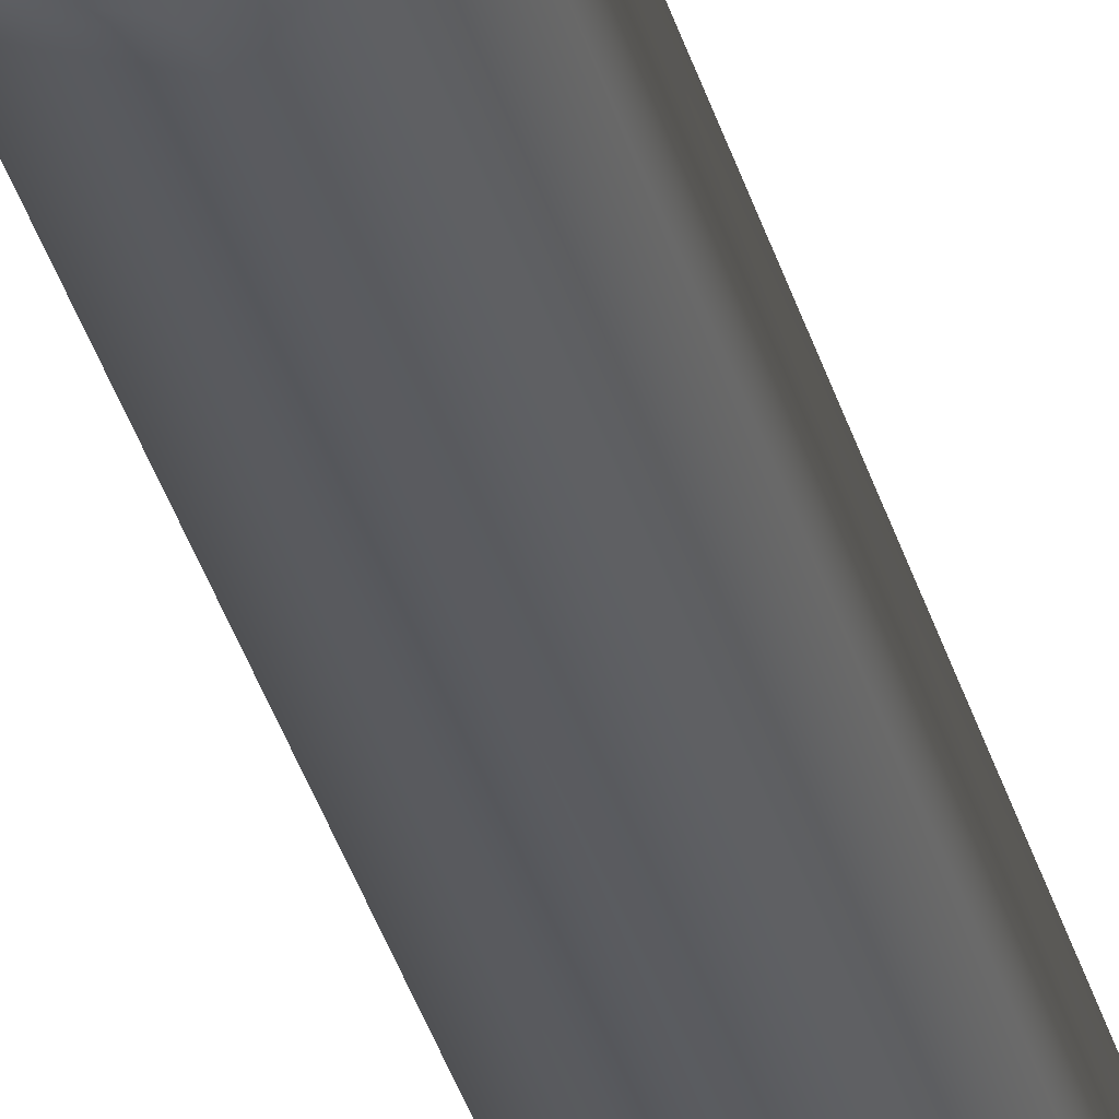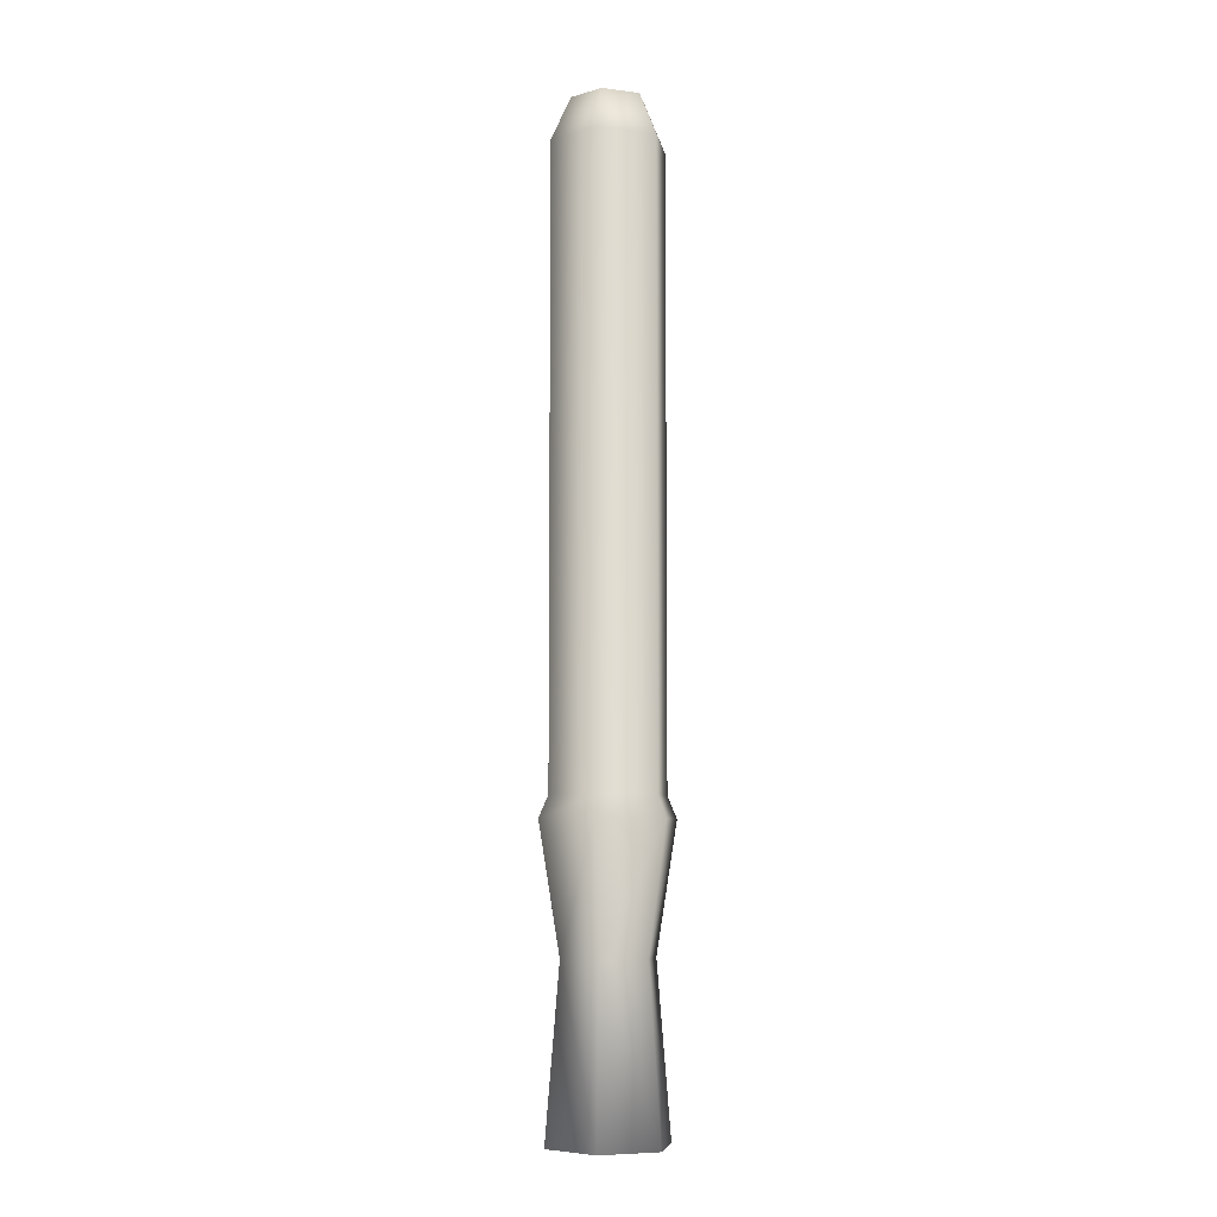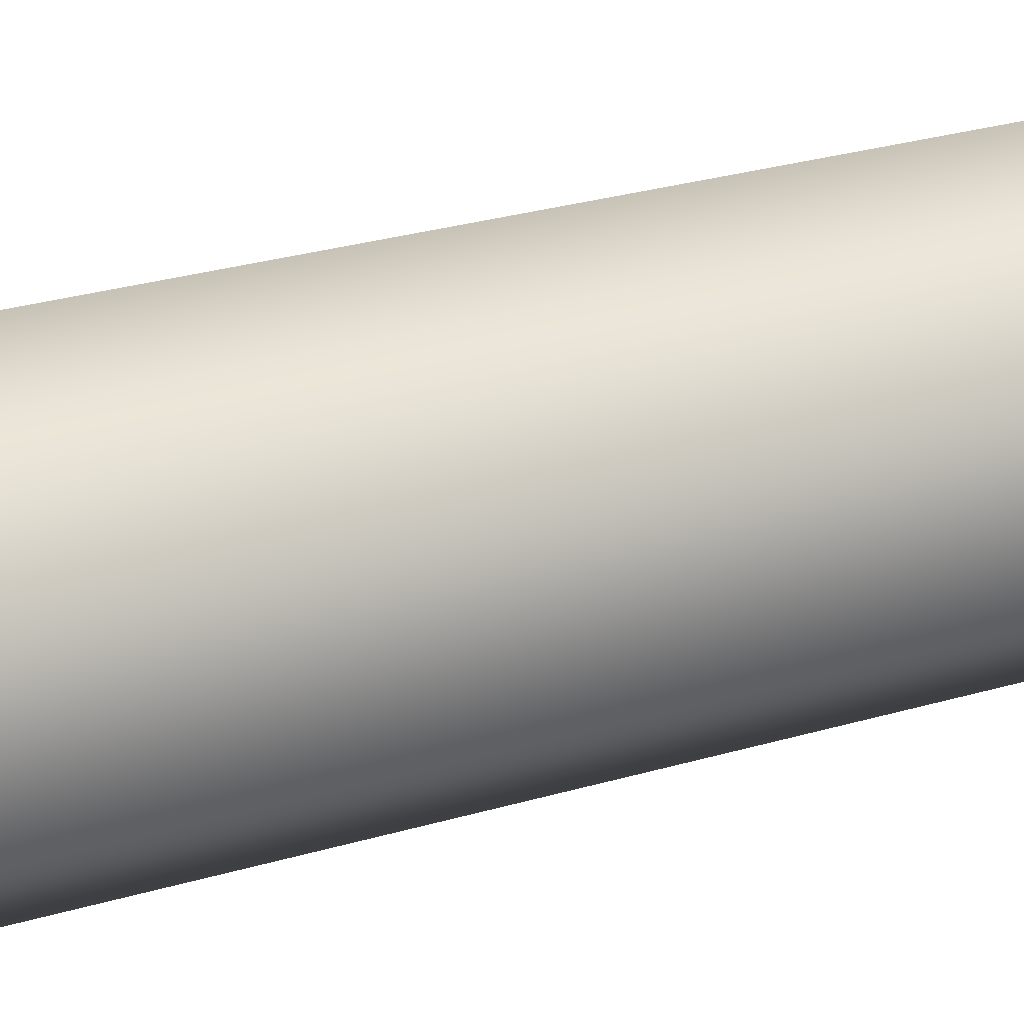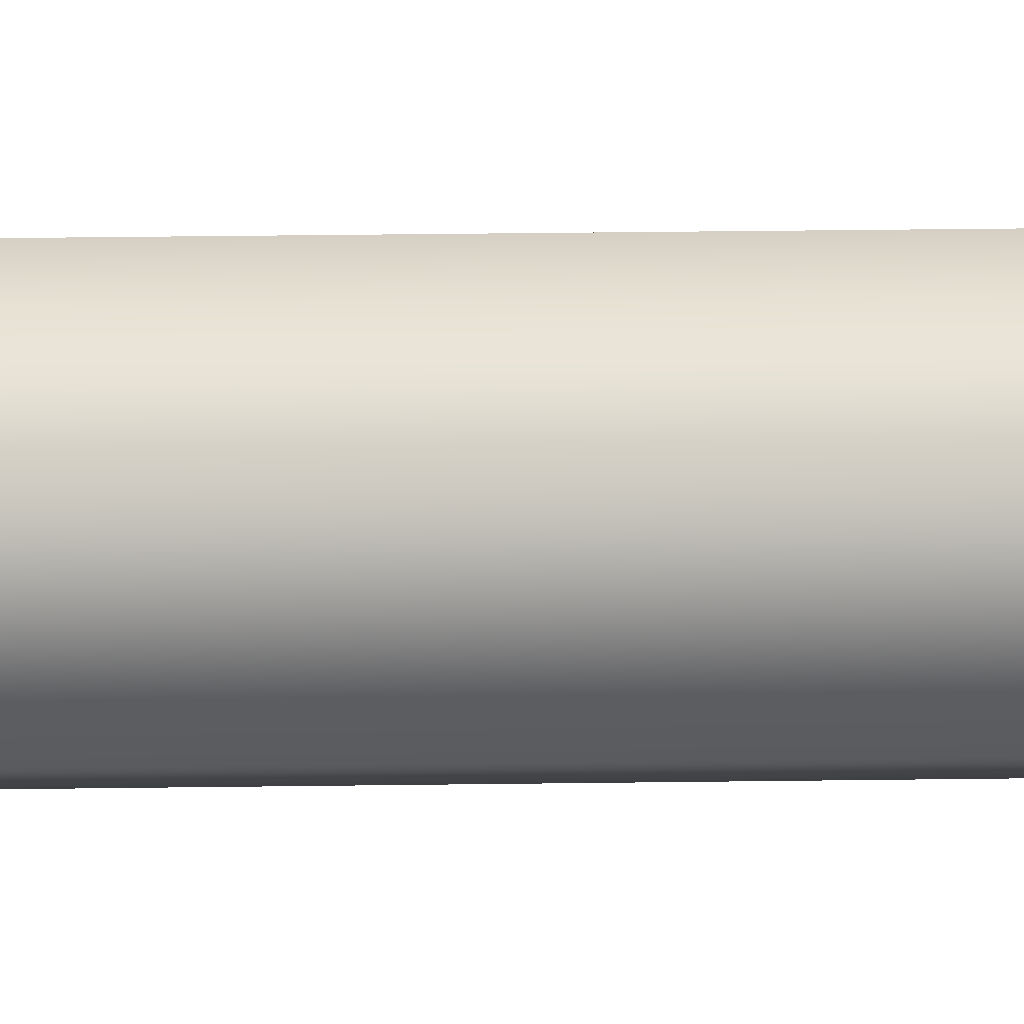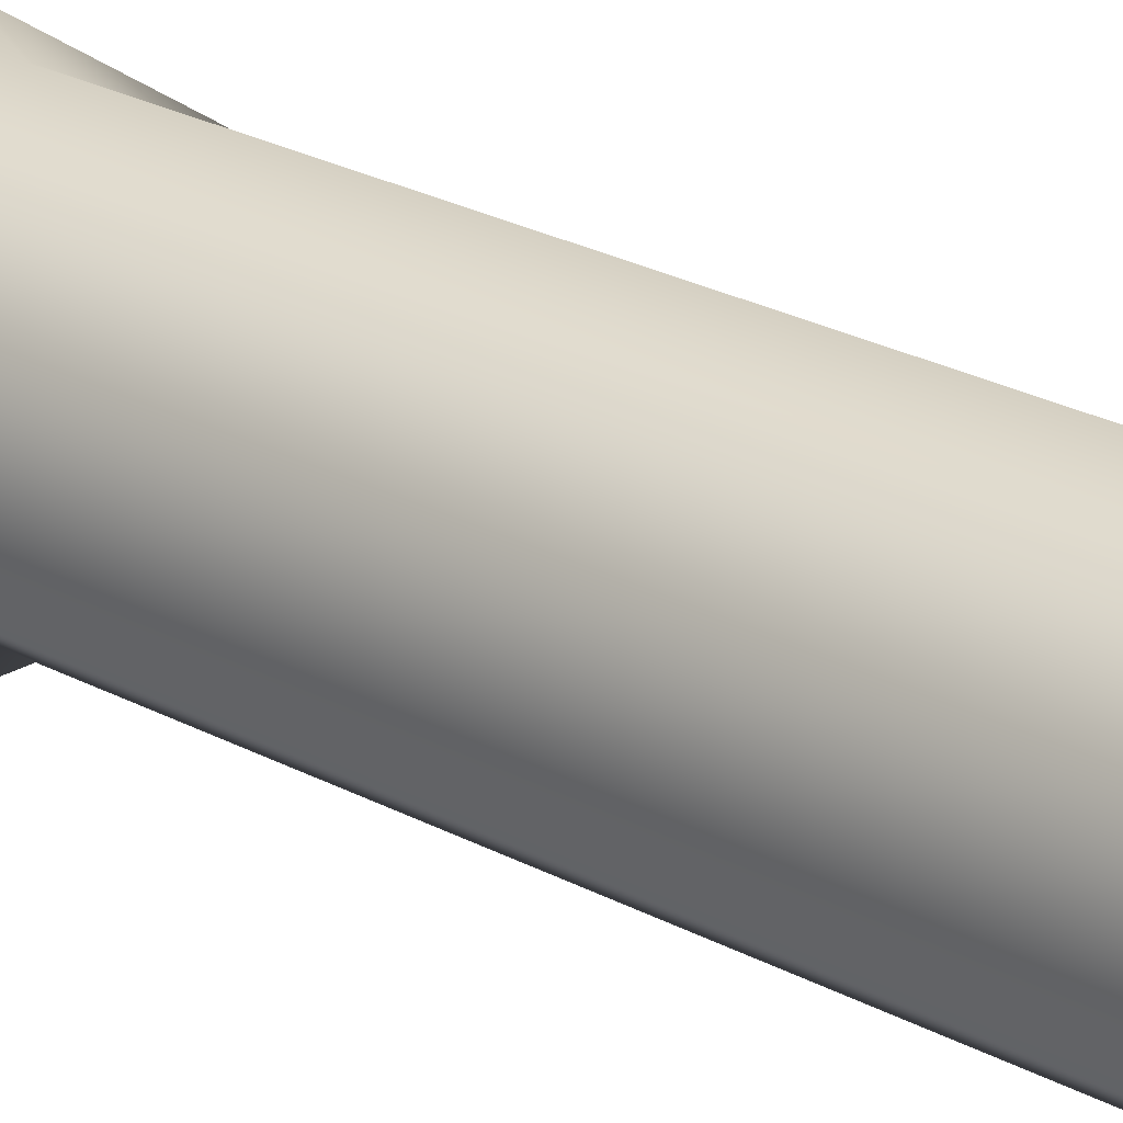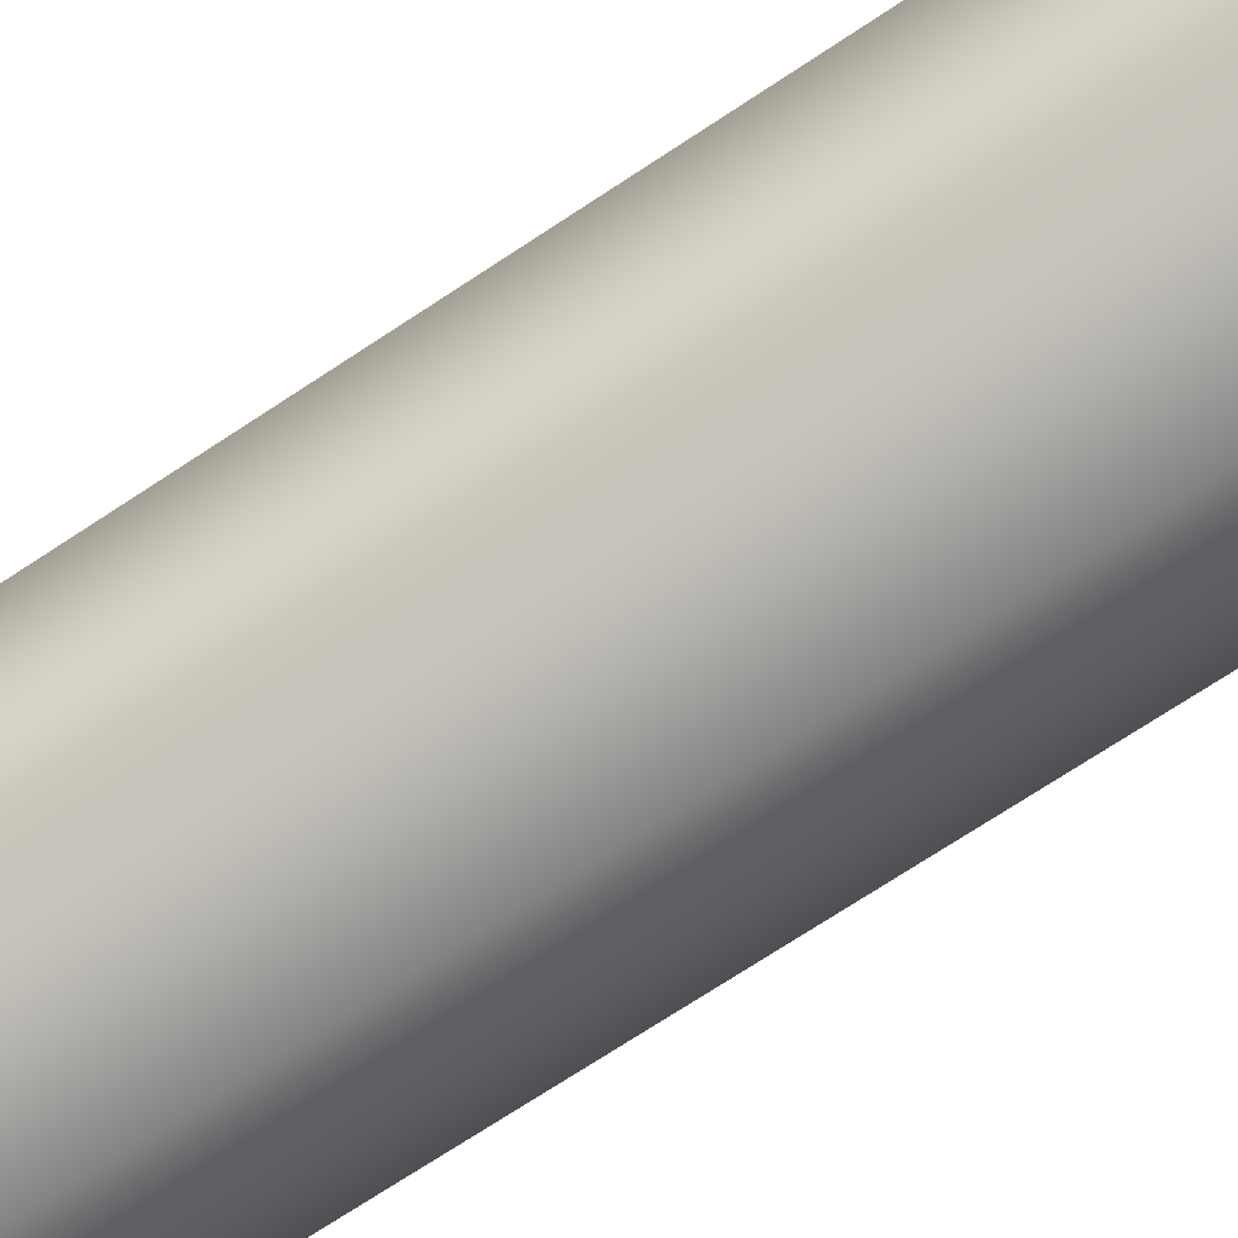
<metadata>
{"format":"obj","ext":"obj","renderer":"f3d","projection":"perspective","resolution":1024,"background":"white","views":[{"elev":-46.2,"azim":18.4,"up":"+Z"},{"elev":-6.7,"azim":-110.0,"up":"+Y"},{"elev":12.9,"azim":-133.6,"up":"+Z"},{"elev":24.4,"azim":88.6,"up":"+Z"},{"elev":15.2,"azim":144.8,"up":"+Z"},{"elev":-53.0,"azim":128.2,"up":"+Z"}]}
</metadata>
<code>
g febg_shop_001_fanlight_01
v 0.0382 8.196e-08 0.02206
v -8.196e-08 8.196e-08 0.04411
v -8.196e-08 0.1207 0.03381
v 0.02928 0.1207 0.01691
v 0.0382 8.196e-08 -0.02206
v -8.196e-08 8.196e-08 0.04411
v -8.196e-08 8.196e-08 -0.04411
v 0.04243 0.2119 0.0245
v -8.196e-08 0.2119 0.04899
v 0.02928 0.1207 -0.01691
v -8.196e-08 8.196e-08 -0.04411
v 0.0364 0.2273 0.02102
v -8.196e-08 0.2273 0.04203
v 0.04243 0.2119 -0.0245
v -8.196e-08 0.1207 -0.03381
v -0.0382 8.196e-08 -0.02206
v -8.196e-08 8.196e-08 0.04411
v -0.0382 8.196e-08 0.02206
v -0.02928 0.1207 -0.01691
v -8.196e-08 0.2119 -0.04899
v 0.0364 0.2273 -0.02102
v 0.0364 0.6723 0.02102
v -8.196e-08 0.6723 0.04203
v -0.02928 0.1207 0.01691
v -8.196e-08 8.196e-08 0.04411
v -8.196e-08 0.1207 0.03381
v -8.196e-08 0.2119 0.04899
v -0.04243 0.2119 0.0245
v -8.196e-08 0.2273 0.04203
v -0.04243 0.2119 -0.0245
v -0.0364 0.2273 0.02102
v -8.196e-08 0.6723 0.04203
v -0.0364 0.2273 -0.02102
v -0.0364 0.6723 0.02102
v -8.196e-08 0.7044 0.02743
v -8.196e-08 0.2273 -0.04203
v -0.0364 0.6723 -0.02102
v -0.02376 0.7044 0.01372
v -8.196e-08 0.7044 -0.02743
v -8.196e-08 0.6723 -0.04203
v -0.02376 0.7044 -0.01372
v 0.0364 0.6723 -0.02102
v 0.02376 0.7044 -0.01372
v 0.02376 0.7044 0.01372
v -8.196e-08 0.7044 0.02743
g febg_shop_001_fanlight_01_0
f 3 2 1
f 4 3 1
f 4 1 5
f 1 6 5
f 6 7 5
f 3 4 8
f 9 3 8
f 10 4 5
f 10 5 11
f 9 8 12
f 13 9 12
f 8 4 14
f 4 10 14
f 15 10 11
f 15 11 16
f 16 7 17
f 18 16 17
f 19 16 18
f 19 15 16
f 10 15 20
f 14 10 20
f 8 14 21
f 12 8 21
f 13 12 22
f 23 13 22
f 24 19 18
f 24 18 25
f 26 24 25
f 24 26 27
f 28 24 27
f 19 24 28
f 28 27 29
f 30 19 28
f 15 19 30
f 20 15 30
f 31 28 29
f 30 28 31
f 31 29 32
f 20 30 33
f 33 30 31
f 34 31 32
f 33 31 34
f 32 35 34
f 36 20 33
f 14 20 36
f 21 14 36
f 37 33 34
f 36 33 37
f 35 38 34
f 34 38 37
f 35 39 38
f 21 36 40
f 40 36 37
f 38 41 37
f 39 41 38
f 37 41 40
f 41 39 40
f 42 21 40
f 40 39 42
f 12 21 42
f 22 12 42
f 39 43 42
f 42 43 22
f 43 39 44
f 43 44 22
f 39 45 44
f 22 44 23
f 44 45 23

</code>
